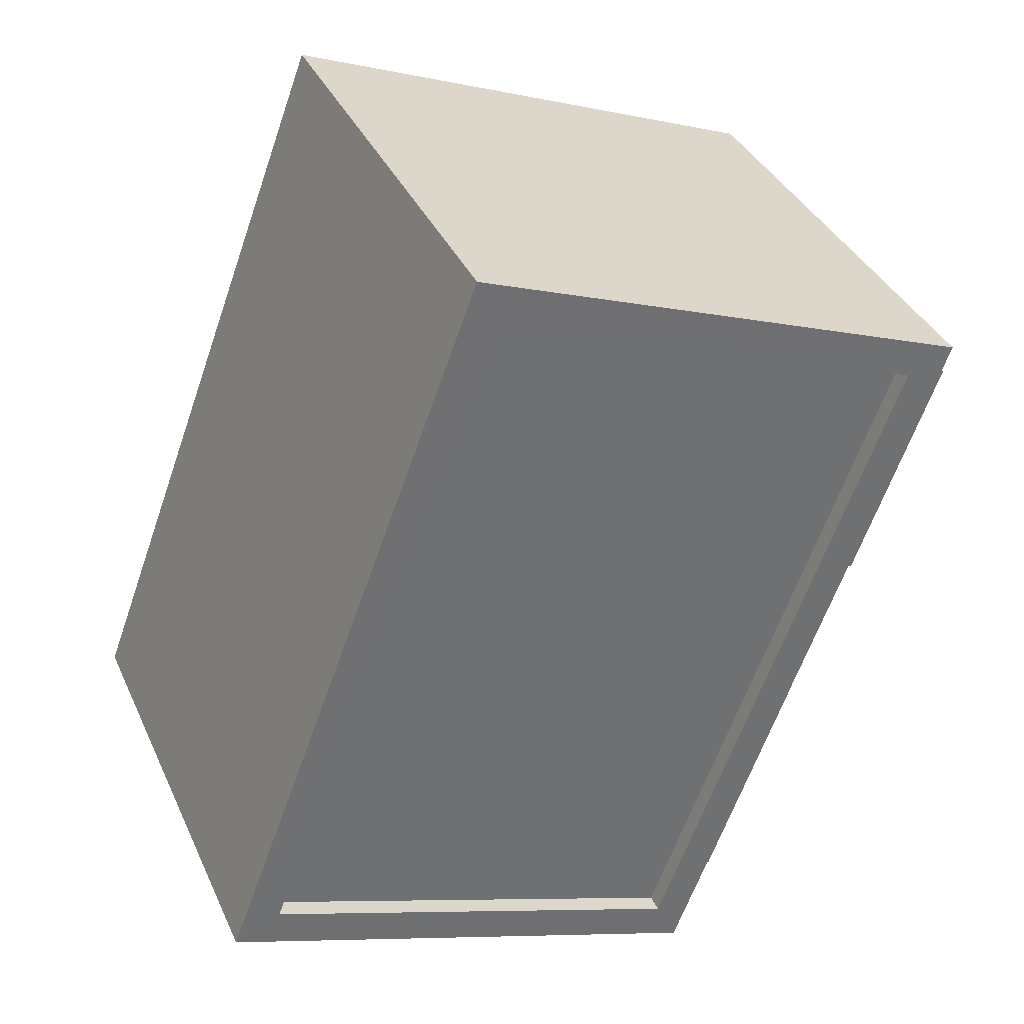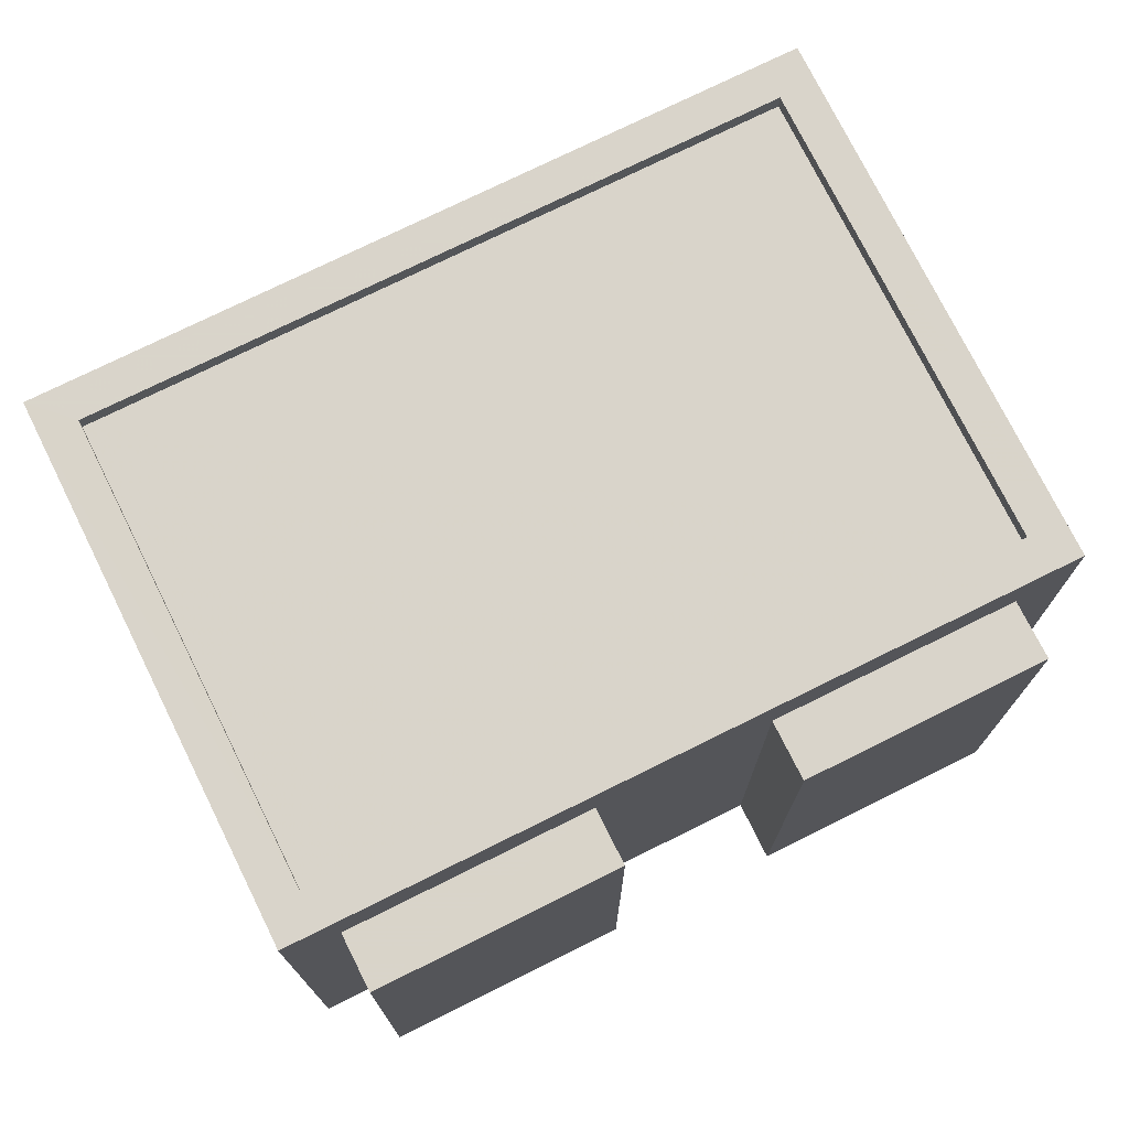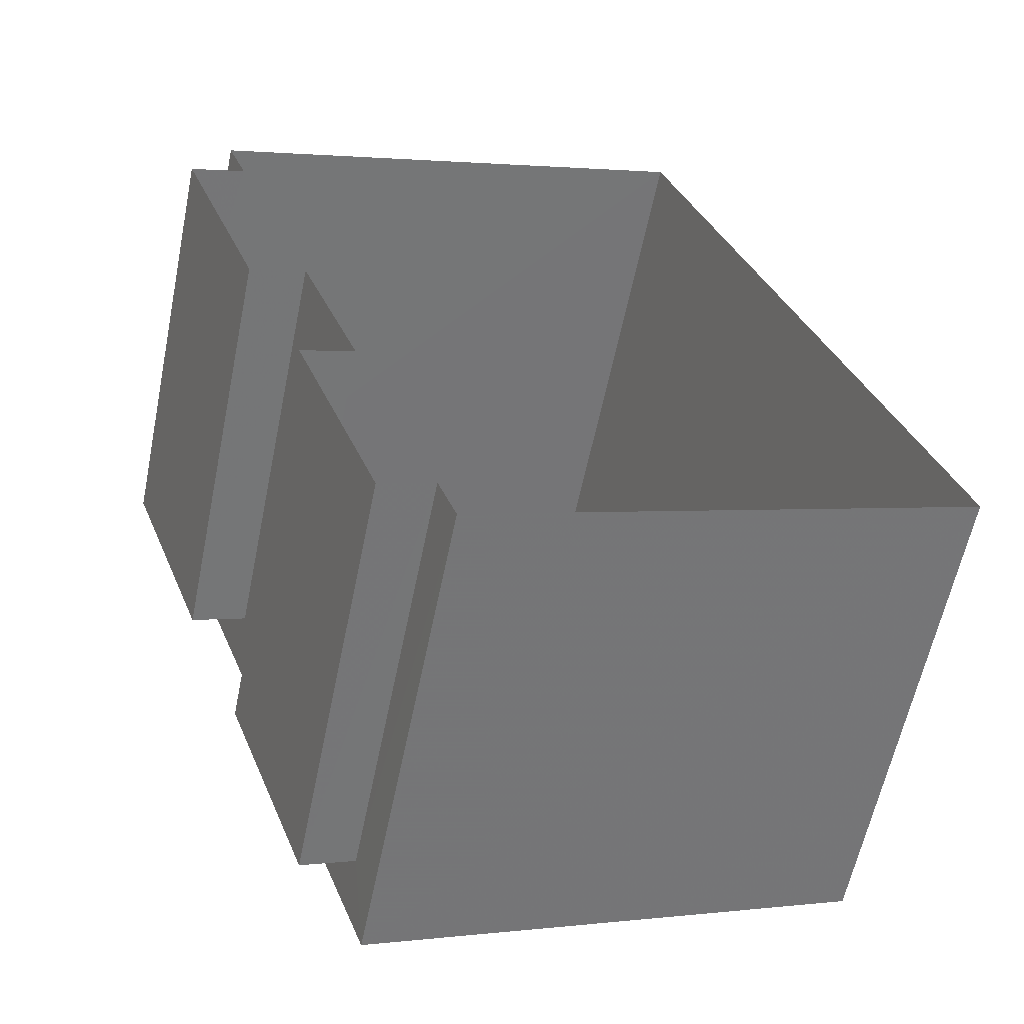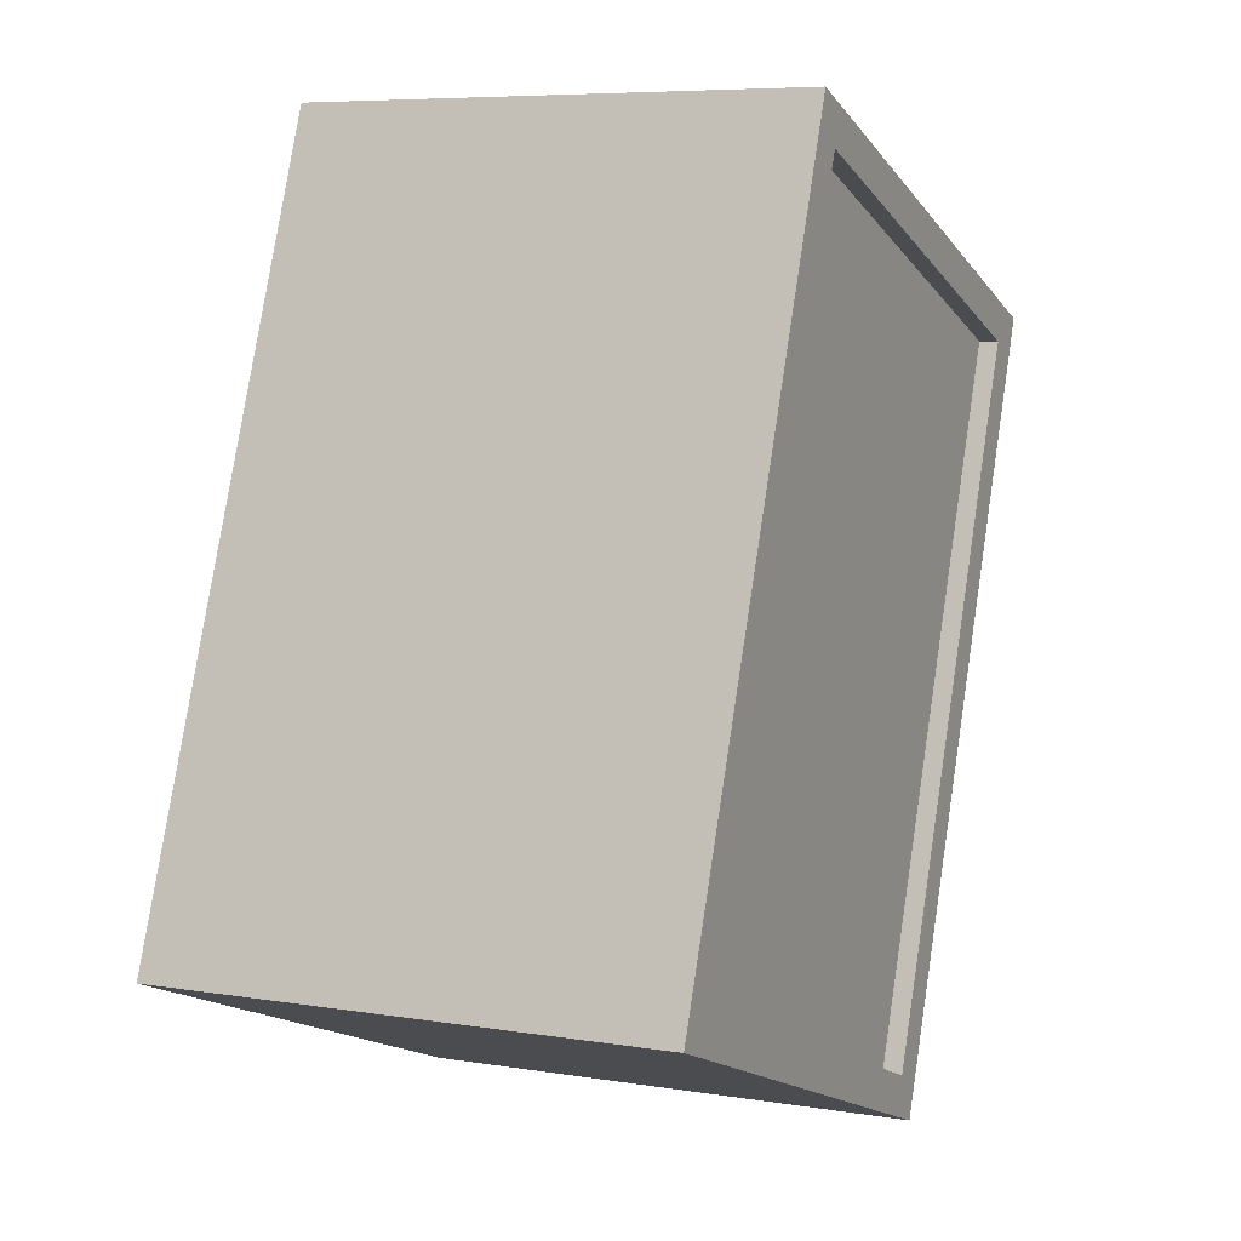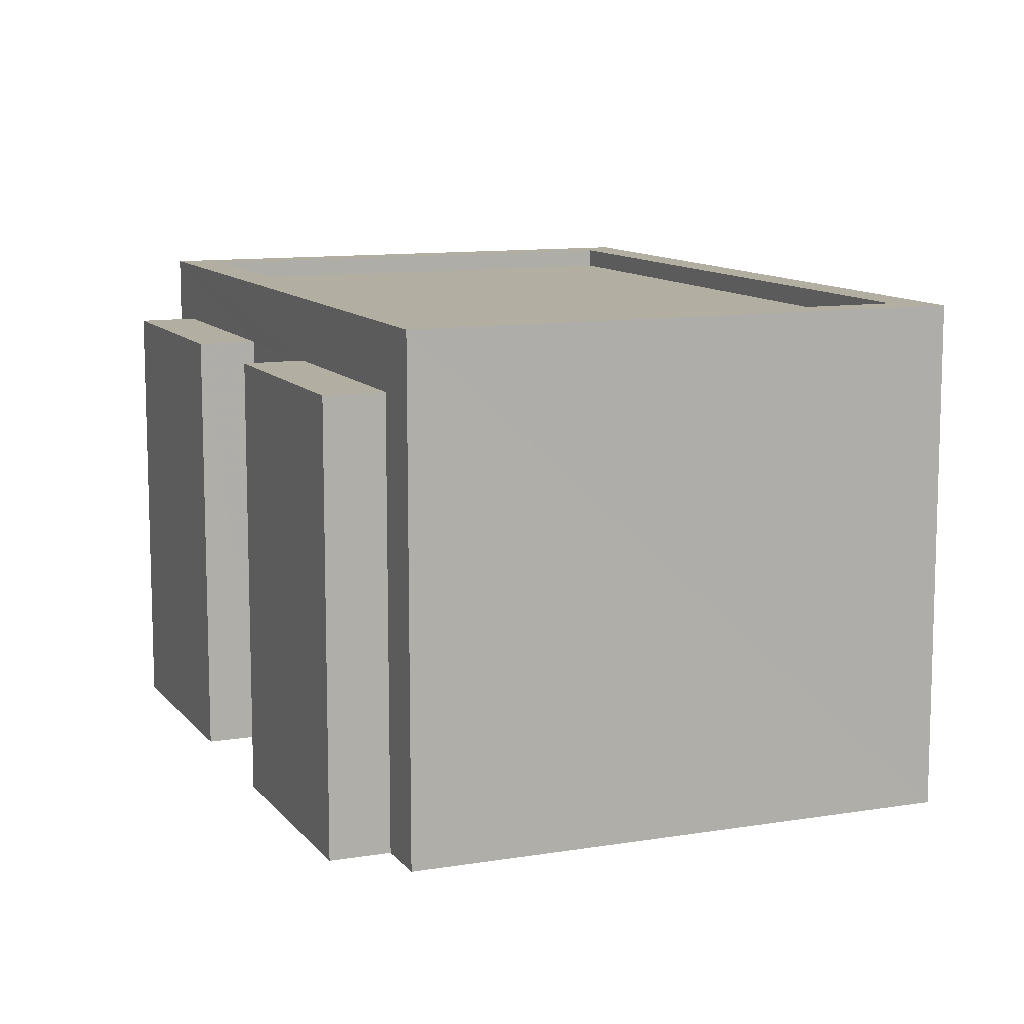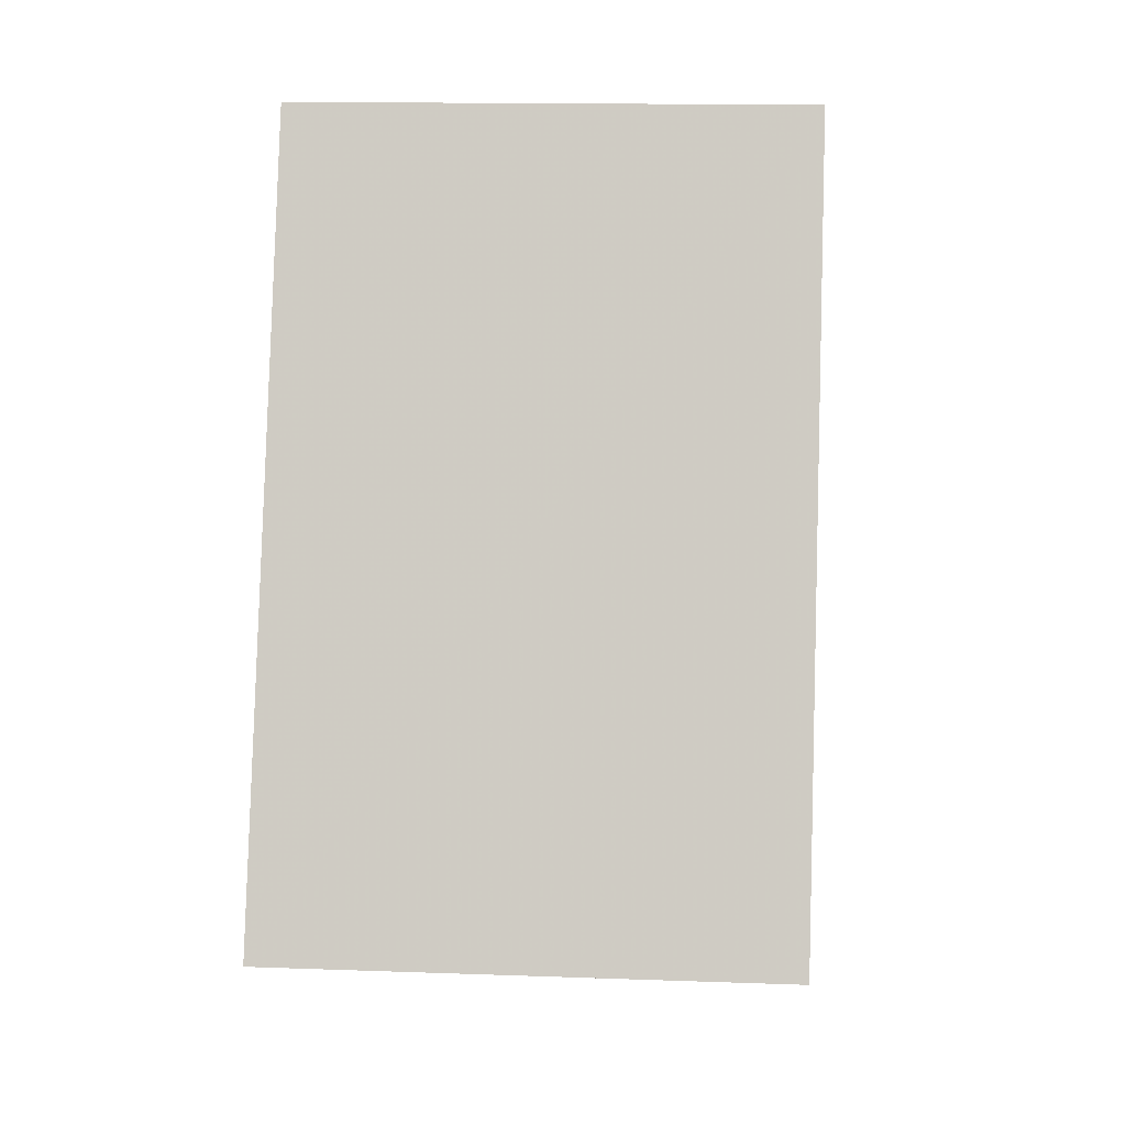
<metadata>
{"format":"obj","ext":"obj","renderer":"f3d","projection":"perspective","resolution":1024,"background":"white","views":[{"elev":36.6,"azim":-22.3,"up":"+Y"},{"elev":74.8,"azim":43.0,"up":"+Z"},{"elev":-60.2,"azim":168.5,"up":"+Y"},{"elev":6.9,"azim":-64.6,"up":"+Y"},{"elev":10.7,"azim":137.1,"up":"+Z"},{"elev":13.7,"azim":-85.2,"up":"+Y"}]}
</metadata>
<code>
v -9704 -3.671e+04 28.57
v -9704 -3.671e+04 28.57
v -9711 -3.671e+04 28.57
v -9714 -3.672e+04 28.57
v -9705 -3.672e+04 28.57
v -9707 -3.672e+04 28.57
v -9708 -3.672e+04 28.57
v -9703 -3.671e+04 28.57
v -9705 -3.672e+04 28.57
v -9706 -3.672e+04 28.57
v -9707 -3.672e+04 28.57
v -9705 -3.672e+04 28.57
v -9706 -3.672e+04 34.32
v -9707 -3.672e+04 34.32
v -9705 -3.672e+04 34.32
v -9707 -3.672e+04 34.32
v -9714 -3.672e+04 35.15
v -9708 -3.672e+04 35.15
v -9708 -3.672e+04 35.15
v -9704 -3.671e+04 35.15
v -9711 -3.671e+04 35.15
v -9710 -3.671e+04 35.15
v -9714 -3.672e+04 35.15
v -9705 -3.671e+04 35.15
v -9714 -3.672e+04 34.9
v -9708 -3.672e+04 34.9
v -9705 -3.671e+04 34.9
v -9710 -3.671e+04 34.9
v -9704 -3.671e+04 34.32
v -9705 -3.672e+04 34.32
v -9703 -3.671e+04 34.32
v -9705 -3.672e+04 34.32
f 1 2 3
f 4 3 5
f 4 6 7
f 2 8 9
f 6 10 11
f 11 10 12
f 5 2 9
f 10 4 5
f 3 2 5
f 6 4 10
f 13 14 15
f 13 16 14
f 17 18 19
f 20 21 22
f 20 19 18
f 17 19 23
f 24 20 22
f 19 20 24
f 25 26 27
f 28 25 27
f 22 21 17
f 23 22 17
f 29 30 31
f 29 32 30
f 6 11 14
f 16 6 14
f 10 15 12
f 10 13 15
f 15 11 12
f 15 14 11
f 10 5 32
f 13 10 32
f 6 16 7
f 1 29 2
f 18 16 13
f 18 7 16
f 32 29 20
f 20 29 1
f 18 32 20
f 18 13 32
f 18 4 7
f 18 17 4
f 21 3 4
f 17 21 4
f 20 1 3
f 21 20 3
f 24 28 27
f 24 22 28
f 19 27 26
f 19 24 27
f 19 26 25
f 23 19 25
f 22 25 28
f 22 23 25
f 5 9 30
f 32 5 30
f 2 31 8
f 2 29 31
f 31 9 8
f 31 30 9

</code>
